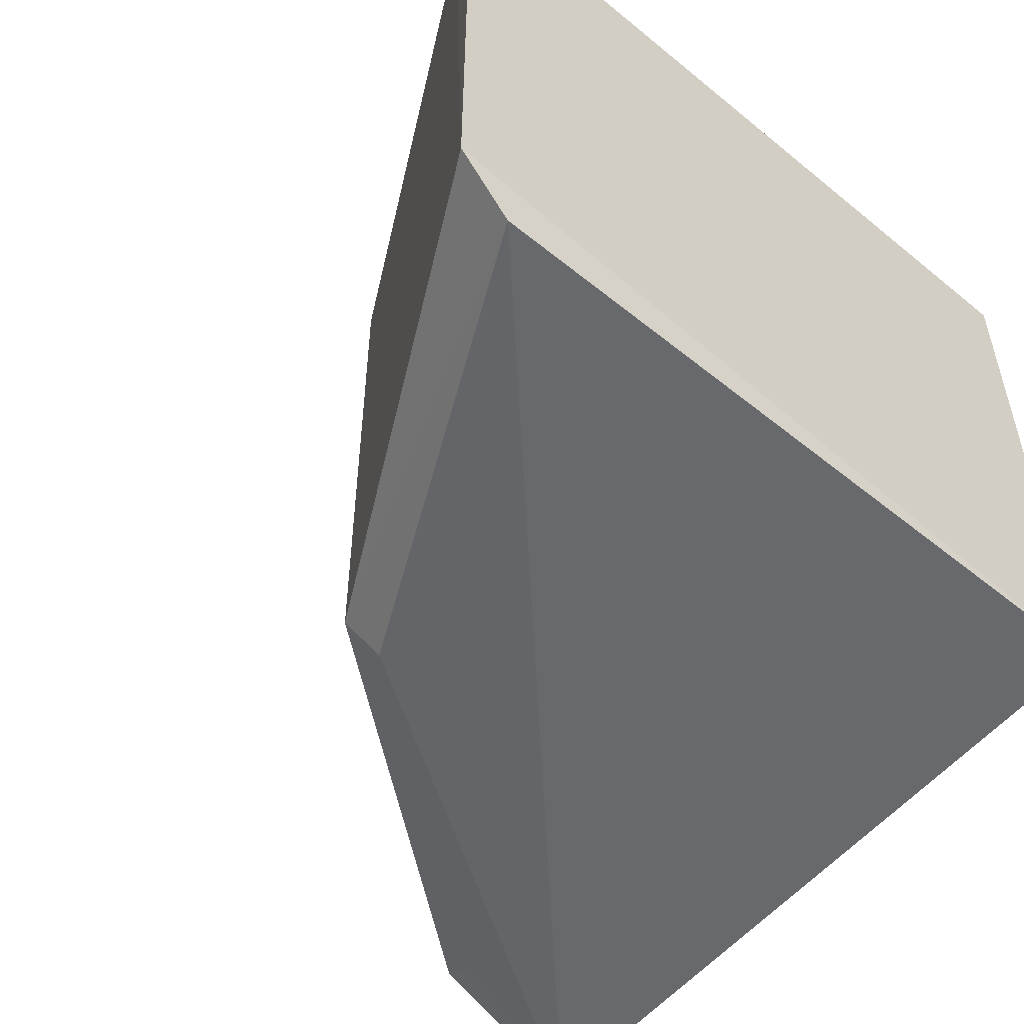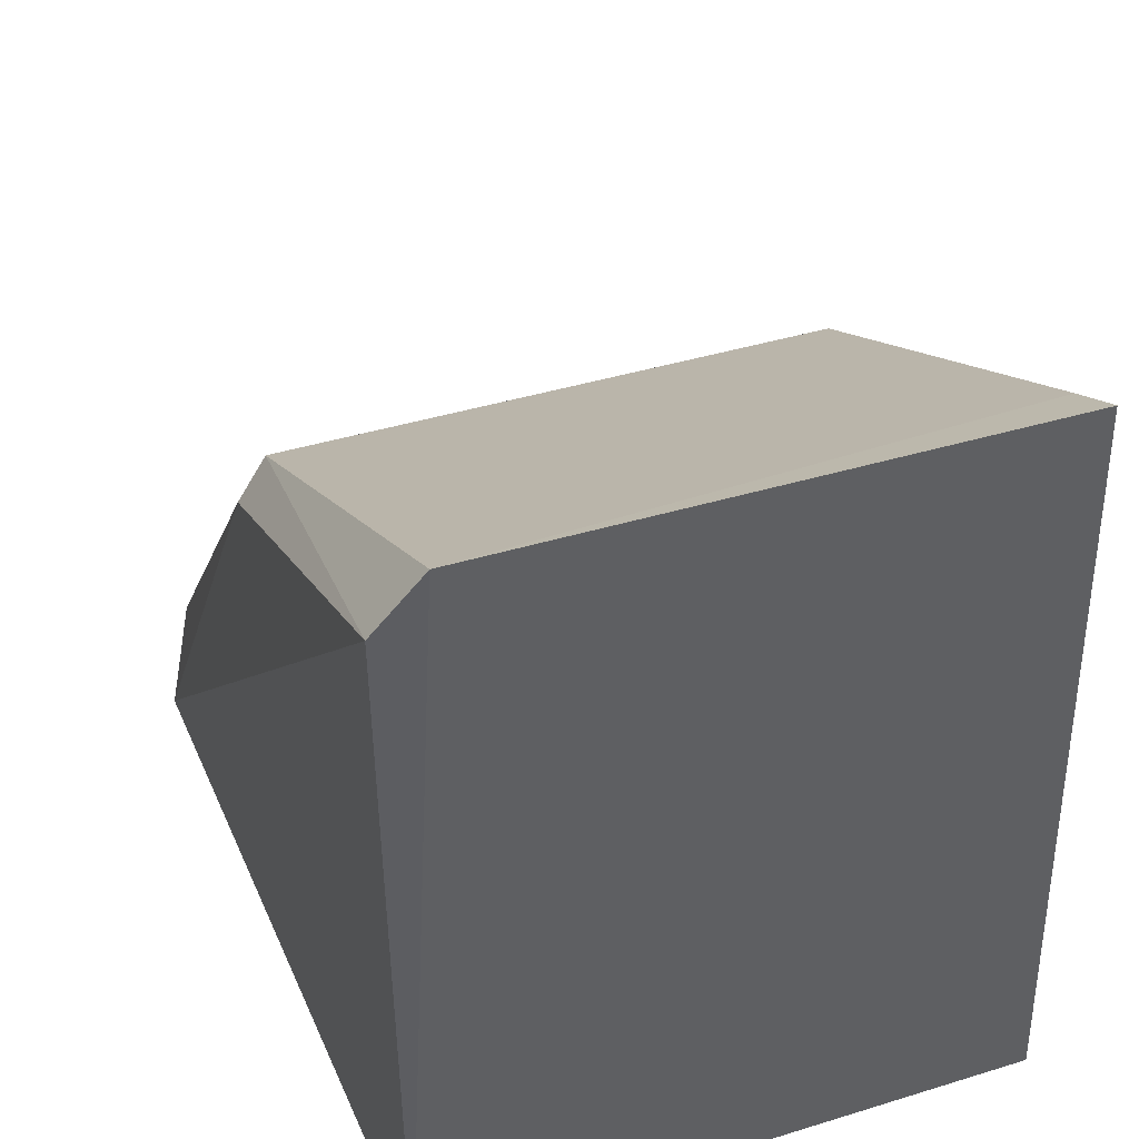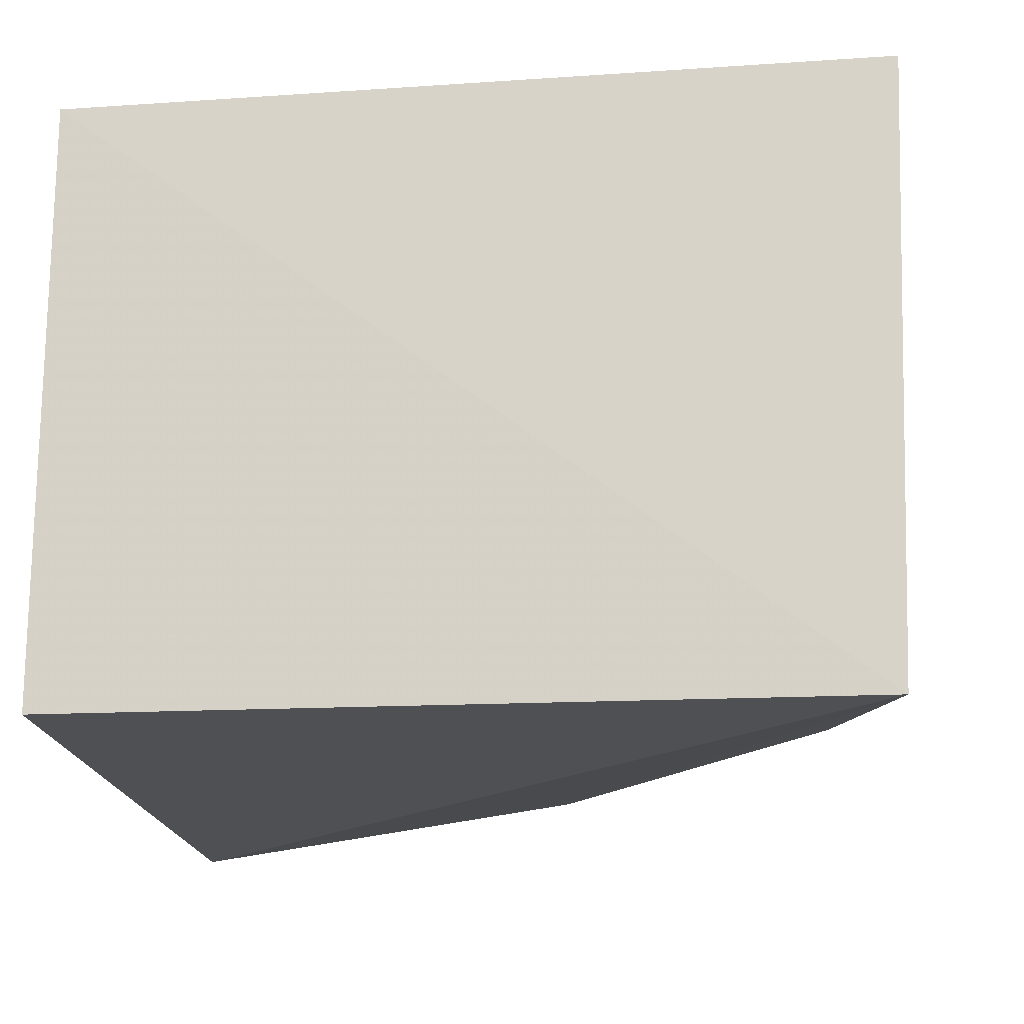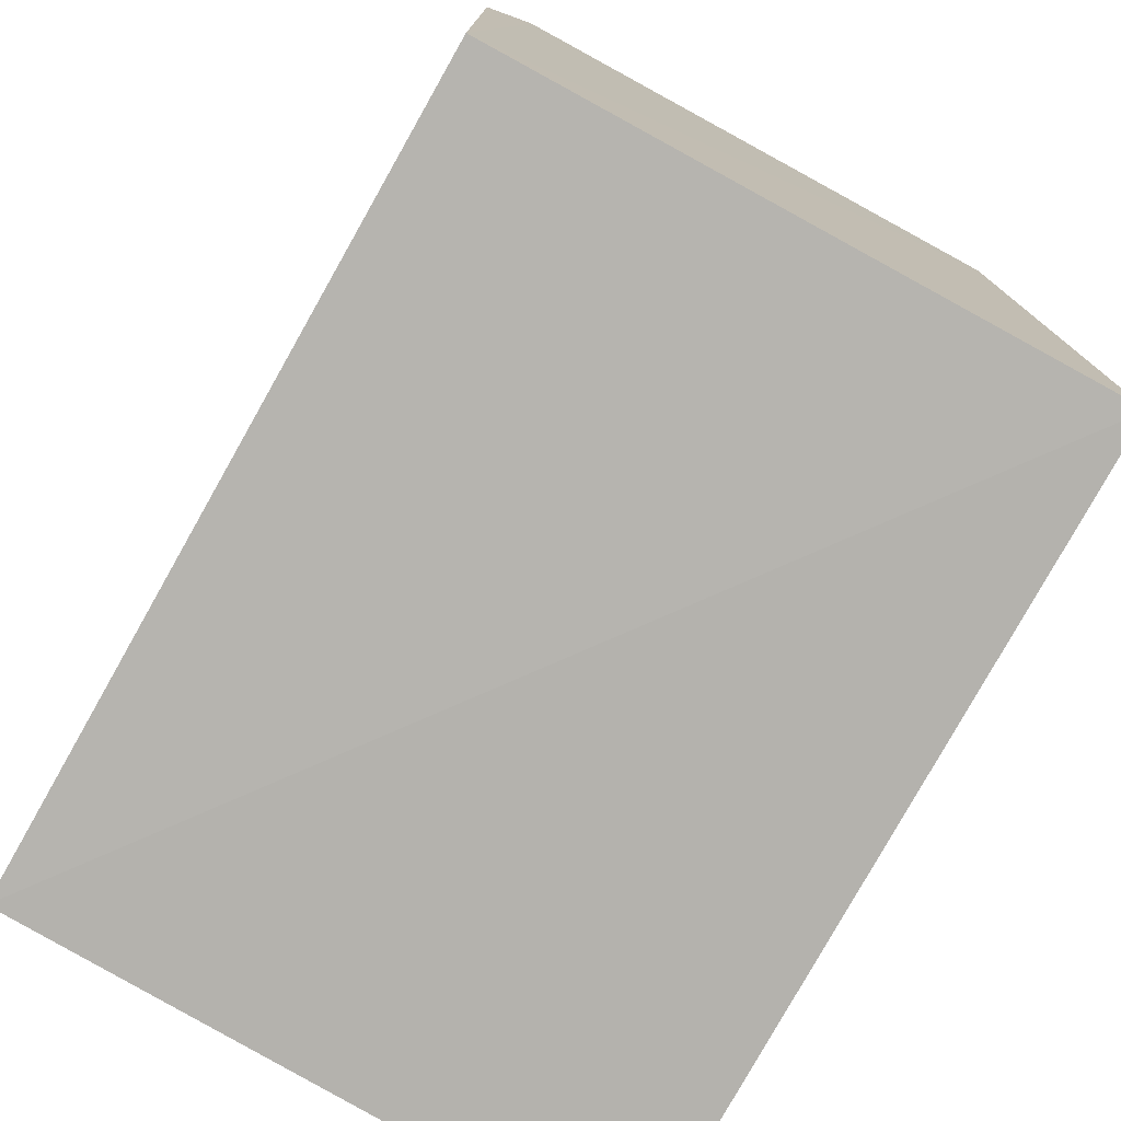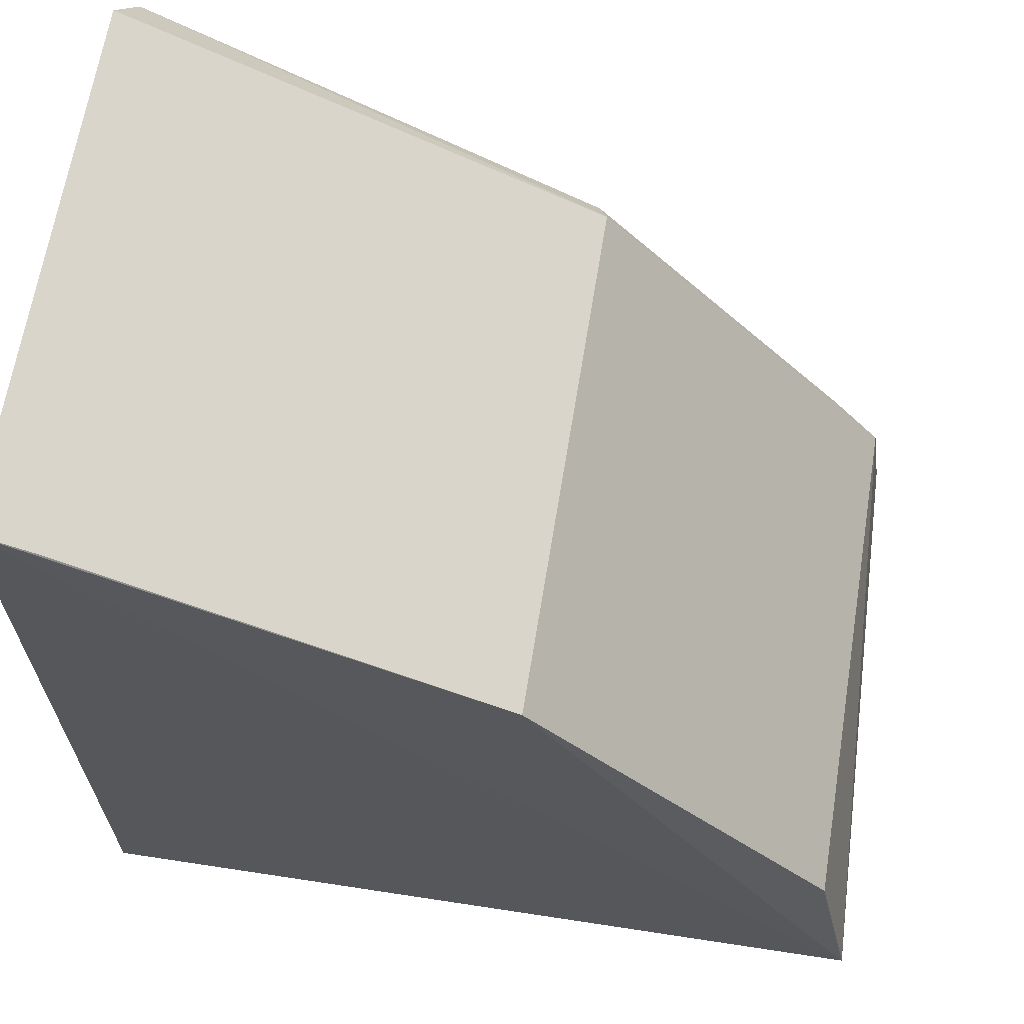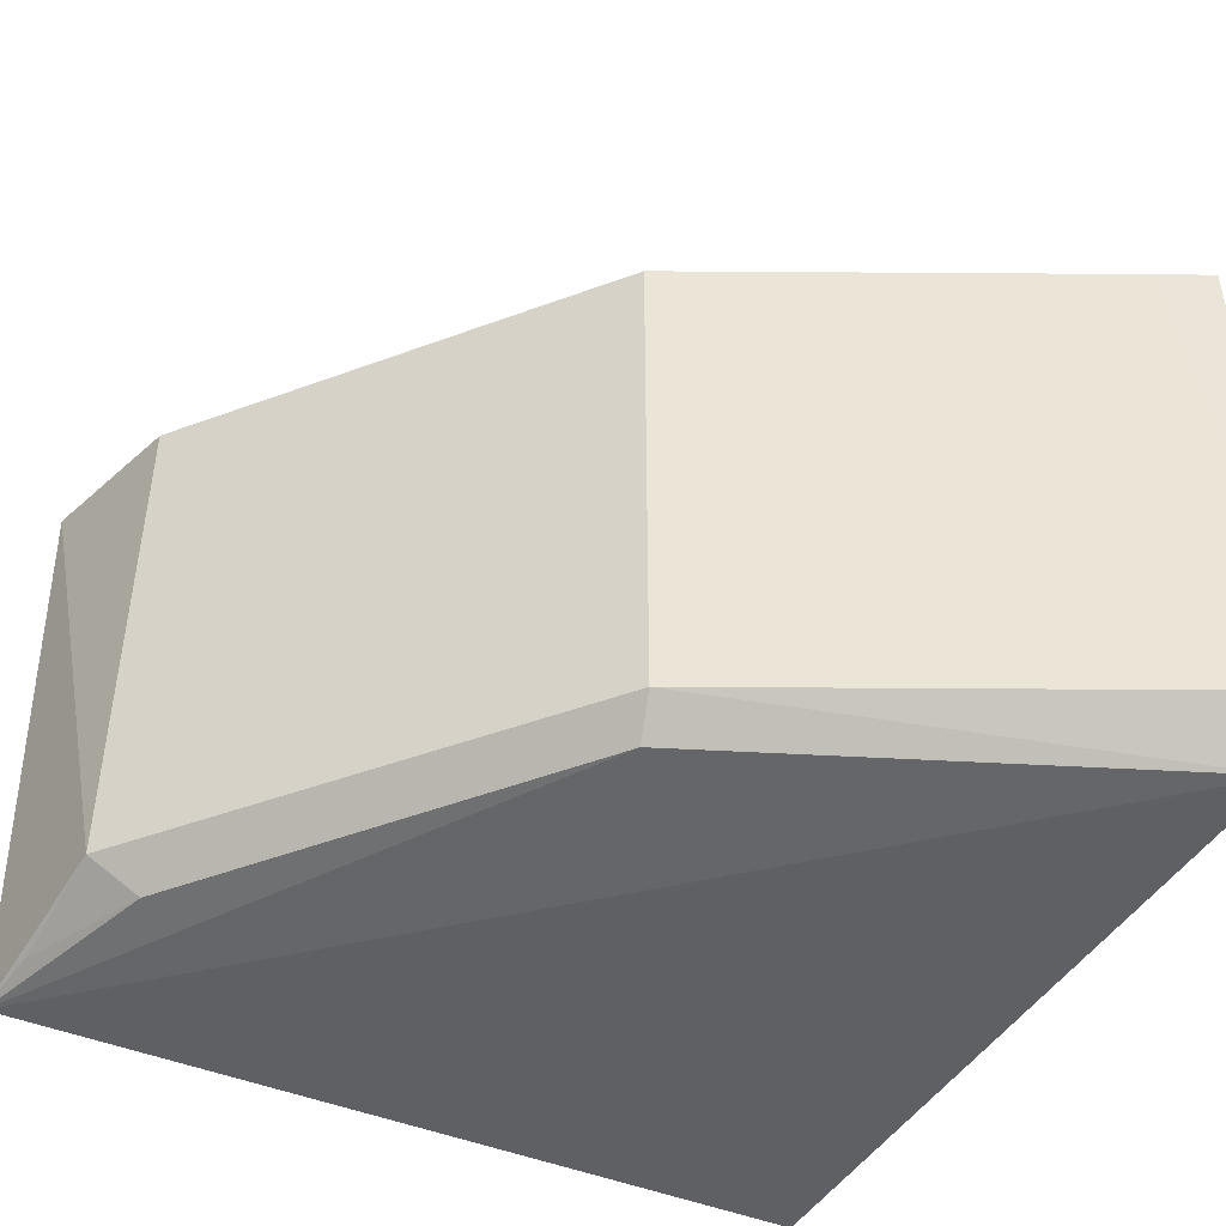
<metadata>
{"format":"obj","ext":"obj","renderer":"f3d","projection":"perspective","resolution":1024,"background":"white","views":[{"elev":-52.7,"azim":-130.1,"up":"+Z"},{"elev":40.1,"azim":-110.8,"up":"+Y"},{"elev":-17.6,"azim":8.1,"up":"+Z"},{"elev":-78.9,"azim":-118.6,"up":"+Y"},{"elev":65.2,"azim":9.2,"up":"+Y"},{"elev":-46.1,"azim":152.4,"up":"+Z"}]}
</metadata>
<code>
v 0.4396 0.1457 0.0632
v 0.4351 0.1439 -0.06762
v 0.3611 0.2673 -0.05776
v 0.2594 0.3191 0.05847
v 0.2652 0.1485 0.06534
v 0.3611 0.2673 0.05815
v 0.4306 0.1826 -0.05776
v 0.2652 0.1485 -0.06495
v 0.2595 0.3194 -0.05776
v 0.4199 0.1842 -0.06501
v 0.4306 0.1826 0.05815
v 0.2715 0.3132 0.05815
v 0.261 0.3071 -0.06799
v 0.4325 0.1581 -0.06488
v 0.3589 0.2596 -0.06439
f 5 2 1
f 5 1 4
f 6 4 1
f 7 1 2
f 7 3 6
f 8 2 5
f 8 5 4
f 9 6 3
f 9 8 4
f 10 3 7
f 11 7 6
f 11 6 1
f 11 1 7
f 12 9 4
f 12 4 6
f 12 6 9
f 13 2 8
f 13 8 9
f 13 9 3
f 14 10 7
f 14 7 2
f 14 2 10
f 15 10 2
f 15 2 13
f 15 13 3
f 15 3 10

</code>
